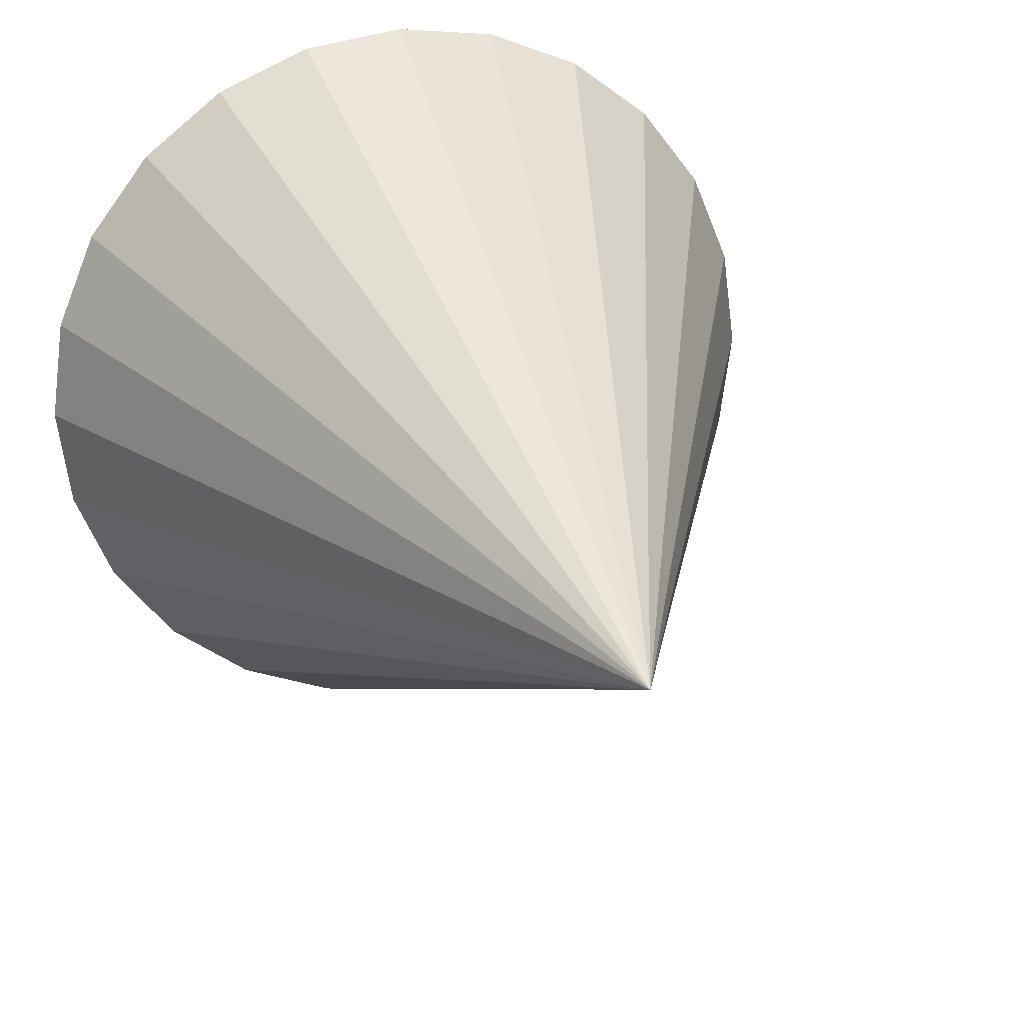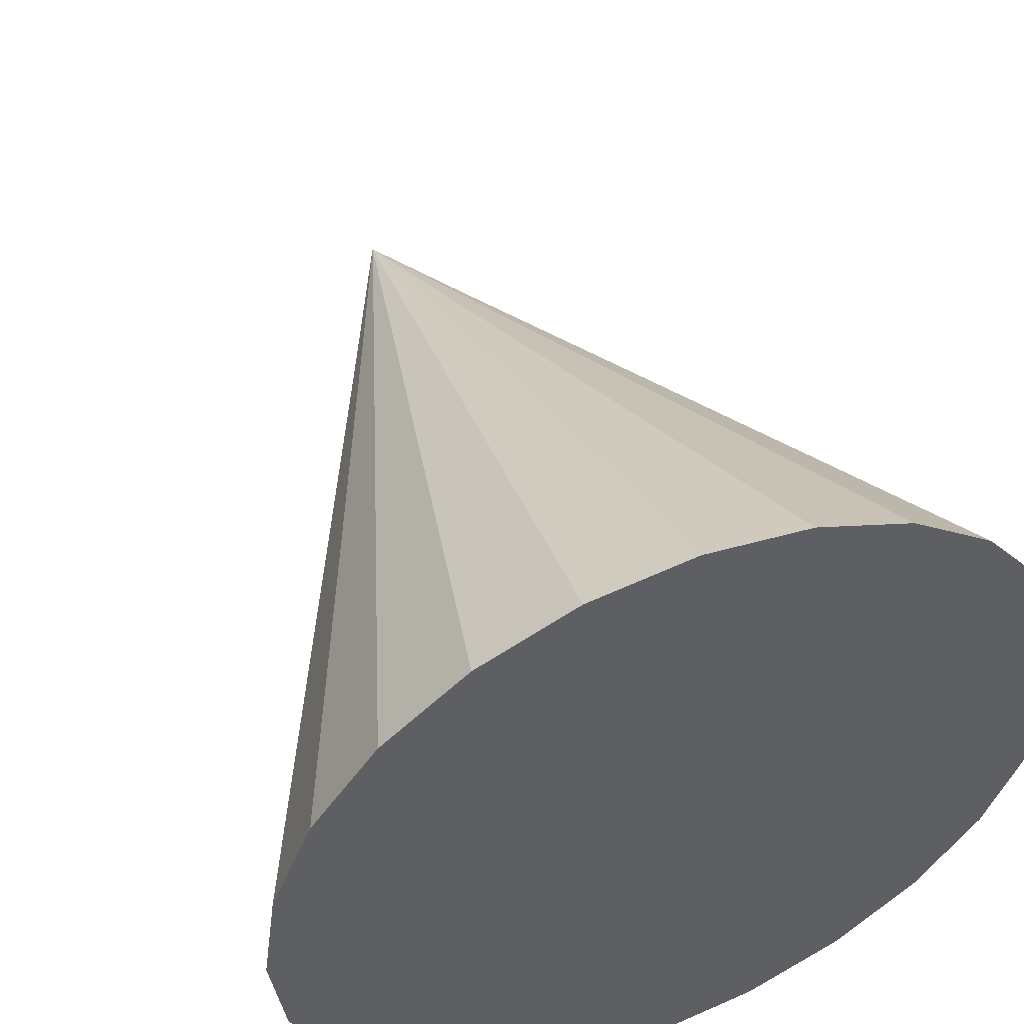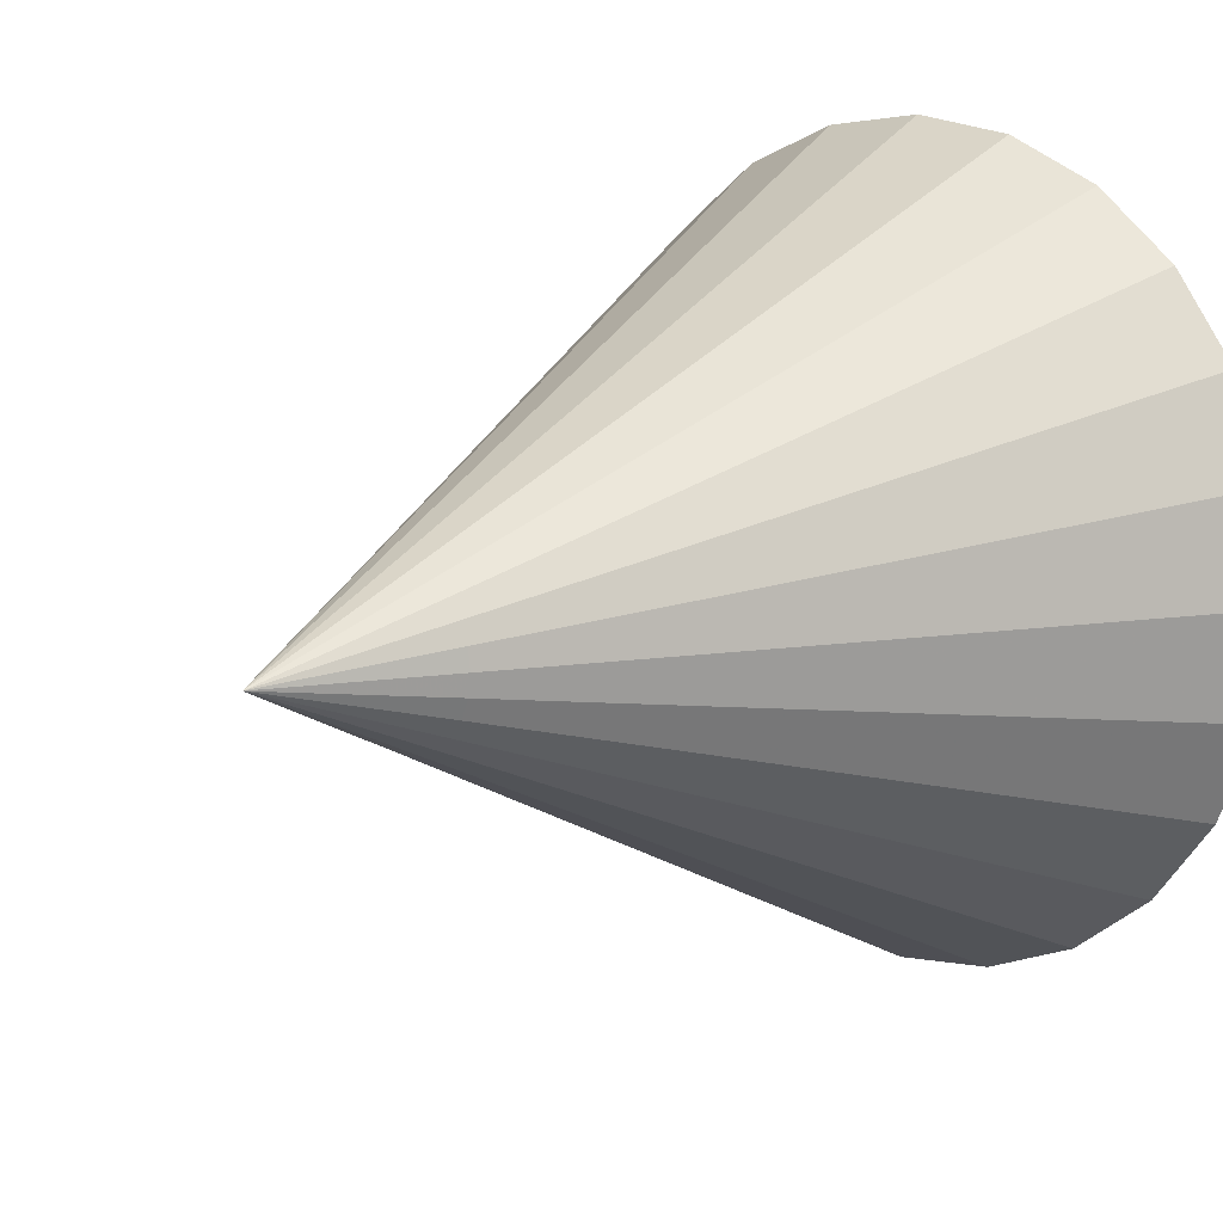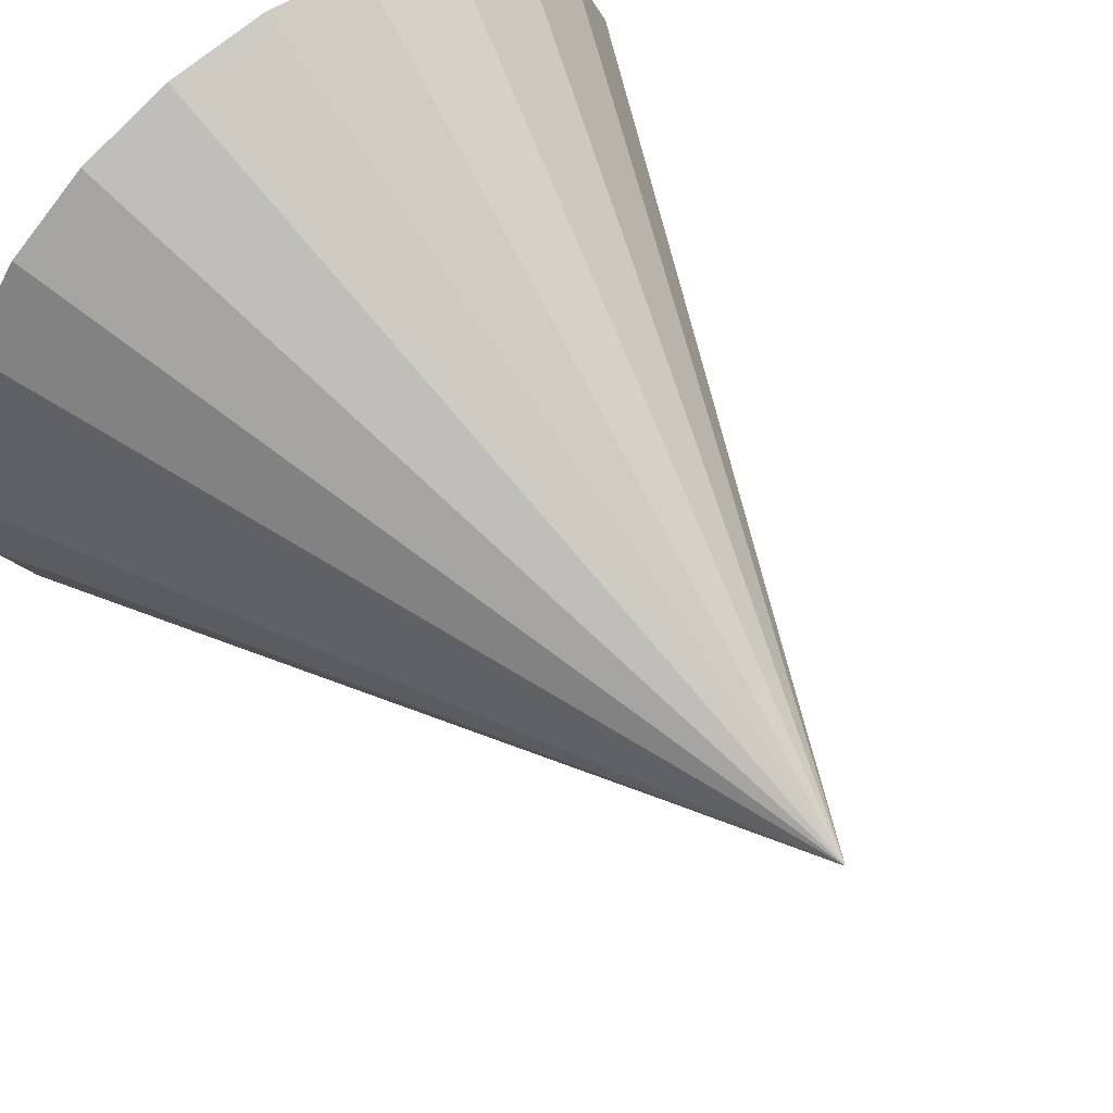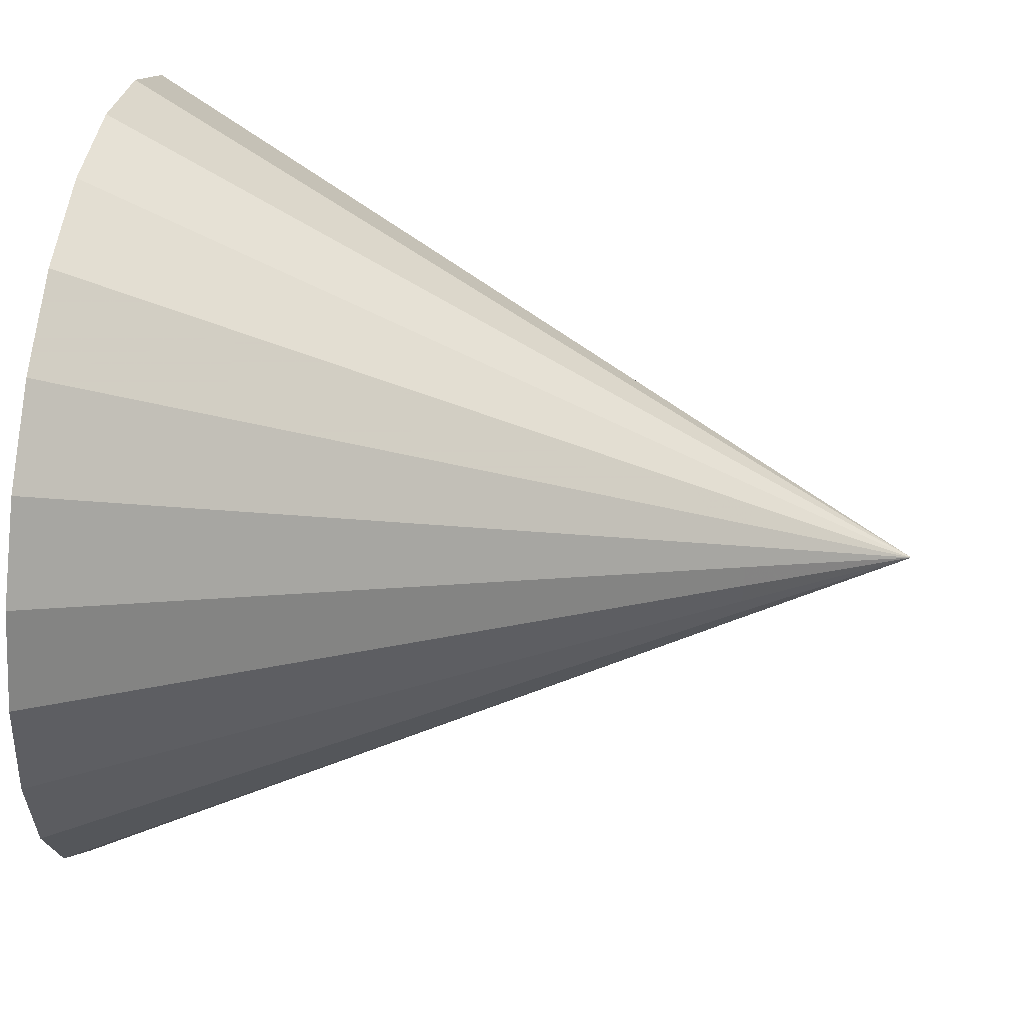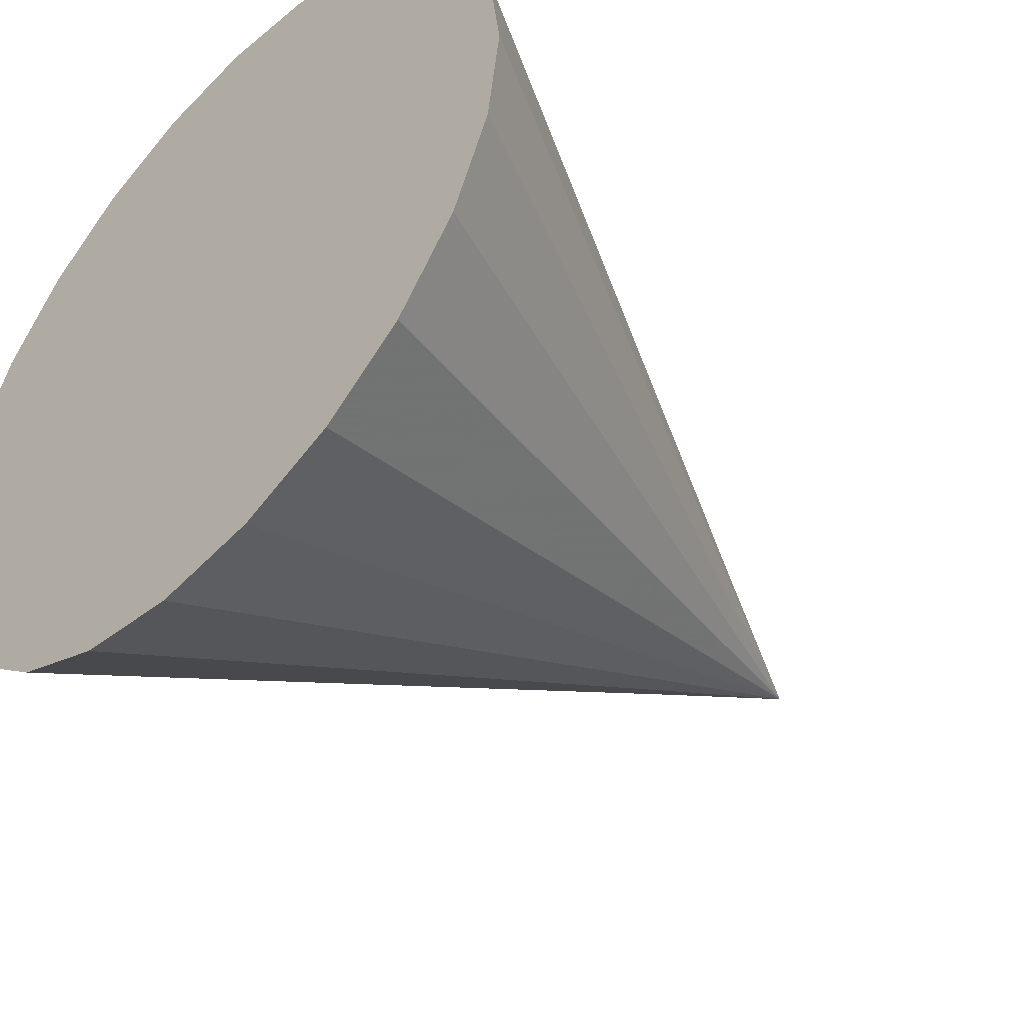
<metadata>
{"format":"obj","ext":"obj","renderer":"f3d","projection":"perspective","resolution":1024,"background":"white","views":[{"elev":24.1,"azim":-107.6,"up":"+Z"},{"elev":50.9,"azim":67.6,"up":"+Z"},{"elev":12.0,"azim":-46.0,"up":"+Y"},{"elev":60.2,"azim":-129.0,"up":"+Y"},{"elev":49.8,"azim":-171.5,"up":"+Z"},{"elev":-46.6,"azim":136.1,"up":"+Y"}]}
</metadata>
<code>
v 51 7.5 -82.79
v 51 7.67 -84.08
v 49 8.636 -83.83
v 49 8.5 -82.79
v 47 9.602 -83.57
v 51 7.67 -81.5
v 47 9.5 -82.79
v 45 10.57 -83.31
v 49 8.636 -81.75
v 51 8.17 -80.29
v 45 10.5 -82.79
v 43 11.53 -83.05
v 47 9.602 -82.01
v 49 9.036 -80.79
v 51 8.964 -79.25
v 43 11.5 -82.79
v 41 12.49 -82.79
v 41 12.49 -82.79
v 49 9.672 -79.96
v 51 10 -78.46
v 43 11.53 -82.53
v 41 12.49 -82.79
v 45 10.57 -82.27
v 43 11.63 -82.29
v 41 12.49 -82.78
v 45 10.77 -81.79
v 47 9.902 -81.29
v 47 10.38 -80.67
v 45 11.09 -81.38
v 43 11.79 -82.08
v 41 12.49 -82.78
v 49 10.5 -79.33
v 51 11.21 -77.96
v 47 11 -80.19
v 49 11.46 -78.93
v 51 12.5 -77.79
v 45 11.5 -81.06
v 47 11.72 -79.89
v 49 12.5 -78.79
v 51 13.79 -77.96
v 43 12 -81.92
v 41 12.49 -82.78
v 49 13.54 -78.93
v 51 15 -78.46
v 43 12.24 -81.82
v 41 12.5 -82.78
v 45 11.98 -80.86
v 43 12.5 -81.79
v 41 12.5 -82.78
v 45 12.5 -80.79
v 47 12.5 -79.79
v 47 13.28 -79.89
v 45 13.02 -80.86
v 43 12.76 -81.82
v 41 12.5 -82.78
v 49 14.5 -79.33
v 51 16.04 -79.25
v 47 14 -80.19
v 49 15.33 -79.96
v 51 16.83 -80.29
v 45 13.5 -81.06
v 47 14.62 -80.67
v 49 15.96 -80.79
v 51 17.33 -81.5
v 43 13 -81.92
v 41 12.51 -82.78
v 49 16.36 -81.75
v 51 17.5 -82.79
v 43 13.21 -82.08
v 41 12.51 -82.78
v 45 13.91 -81.38
v 43 13.37 -82.29
v 41 12.51 -82.78
v 45 14.23 -81.79
v 47 15.1 -81.29
v 47 15.4 -82.01
v 45 14.43 -82.27
v 43 13.47 -82.53
v 41 12.51 -82.79
v 49 16.5 -82.79
v 51 17.33 -84.08
v 47 15.5 -82.79
v 49 16.36 -83.83
v 51 16.83 -85.29
v 45 14.5 -82.79
v 47 15.4 -83.57
v 49 15.96 -84.79
v 51 16.04 -86.33
v 43 13.5 -82.79
v 41 12.51 -82.79
v 49 15.33 -85.62
v 51 15 -87.12
v 43 13.47 -83.05
v 41 12.51 -82.79
v 45 14.43 -83.31
v 43 13.37 -83.29
v 41 12.51 -82.79
v 45 14.23 -83.79
v 47 15.1 -84.29
v 47 14.62 -84.91
v 45 13.91 -84.2
v 43 13.21 -83.5
v 41 12.51 -82.8
v 49 14.5 -86.25
v 51 13.79 -87.62
v 47 14 -85.39
v 49 13.54 -86.65
v 51 12.5 -87.79
v 45 13.5 -84.52
v 47 13.28 -85.69
v 49 12.5 -86.79
v 51 11.21 -87.62
v 43 13 -83.66
v 41 12.51 -82.8
v 49 11.46 -86.65
v 51 10 -87.12
v 43 12.76 -83.76
v 41 12.5 -82.8
v 45 13.02 -84.72
v 43 12.5 -83.79
v 41 12.5 -82.8
v 45 12.5 -84.79
v 47 12.5 -85.79
v 47 11.72 -85.69
v 45 11.98 -84.72
v 43 12.24 -83.76
v 41 12.5 -82.8
v 49 10.5 -86.25
v 51 8.964 -86.33
v 47 11 -85.39
v 49 9.672 -85.62
v 51 8.17 -85.29
v 45 11.5 -84.52
v 47 10.38 -84.91
v 49 9.036 -84.79
v 47 9.902 -84.29
v 45 11.09 -84.2
v 45 10.77 -83.79
v 43 12 -83.66
v 41 12.49 -82.8
v 43 11.79 -83.5
v 41 12.49 -82.8
v 43 11.63 -83.29
v 41 12.49 -82.79
f 3 2 1
f 1 4 3
f 5 3 4
f 4 1 6
f 4 7 5
f 8 5 7
f 6 9 4
f 7 4 9
f 9 6 10
f 7 11 8
f 12 8 11
f 9 13 7
f 11 7 13
f 10 14 9
f 13 9 14
f 14 10 15
f 11 16 12
f 17 12 16
f 16 18 17
f 15 19 14
f 19 15 20
f 18 16 21
f 21 22 18
f 16 11 23
f 23 21 16
f 13 23 11
f 22 21 24
f 24 25 22
f 21 23 26
f 26 24 21
f 23 13 27
f 14 27 13
f 27 26 23
f 27 14 19
f 26 27 28
f 19 28 27
f 24 26 29
f 28 29 26
f 25 24 30
f 29 30 24
f 30 31 25
f 28 19 32
f 20 32 19
f 32 20 33
f 32 34 28
f 29 28 34
f 33 35 32
f 34 32 35
f 35 33 36
f 34 37 29
f 30 29 37
f 35 38 34
f 37 34 38
f 36 39 35
f 38 35 39
f 39 36 40
f 37 41 30
f 31 30 41
f 41 42 31
f 40 43 39
f 43 40 44
f 42 41 45
f 45 46 42
f 41 37 47
f 47 45 41
f 38 47 37
f 46 45 48
f 48 49 46
f 45 47 50
f 50 48 45
f 47 38 51
f 39 51 38
f 51 50 47
f 51 39 43
f 50 51 52
f 43 52 51
f 48 50 53
f 52 53 50
f 49 48 54
f 53 54 48
f 54 55 49
f 52 43 56
f 44 56 43
f 56 44 57
f 56 58 52
f 53 52 58
f 57 59 56
f 58 56 59
f 59 57 60
f 58 61 53
f 54 53 61
f 59 62 58
f 61 58 62
f 60 63 59
f 62 59 63
f 63 60 64
f 61 65 54
f 55 54 65
f 65 66 55
f 64 67 63
f 67 64 68
f 66 65 69
f 69 70 66
f 65 61 71
f 71 69 65
f 62 71 61
f 70 69 72
f 72 73 70
f 69 71 74
f 74 72 69
f 71 62 75
f 63 75 62
f 75 74 71
f 75 63 67
f 74 75 76
f 67 76 75
f 72 74 77
f 76 77 74
f 73 72 78
f 77 78 72
f 78 79 73
f 76 67 80
f 68 80 67
f 80 68 81
f 80 82 76
f 77 76 82
f 81 83 80
f 82 80 83
f 83 81 84
f 82 85 77
f 78 77 85
f 83 86 82
f 85 82 86
f 84 87 83
f 86 83 87
f 87 84 88
f 85 89 78
f 79 78 89
f 89 90 79
f 88 91 87
f 91 88 92
f 90 89 93
f 93 94 90
f 89 85 95
f 95 93 89
f 86 95 85
f 94 93 96
f 96 97 94
f 93 95 98
f 98 96 93
f 95 86 99
f 87 99 86
f 99 98 95
f 99 87 91
f 98 99 100
f 91 100 99
f 96 98 101
f 100 101 98
f 97 96 102
f 101 102 96
f 102 103 97
f 100 91 104
f 92 104 91
f 104 92 105
f 104 106 100
f 101 100 106
f 105 107 104
f 106 104 107
f 107 105 108
f 106 109 101
f 102 101 109
f 107 110 106
f 109 106 110
f 108 111 107
f 110 107 111
f 111 108 112
f 109 113 102
f 103 102 113
f 113 114 103
f 112 115 111
f 115 112 116
f 114 113 117
f 117 118 114
f 113 109 119
f 119 117 113
f 110 119 109
f 118 117 120
f 120 121 118
f 117 119 122
f 122 120 117
f 119 110 123
f 111 123 110
f 123 122 119
f 123 111 115
f 122 123 124
f 115 124 123
f 120 122 125
f 124 125 122
f 121 120 126
f 125 126 120
f 126 127 121
f 124 115 128
f 116 128 115
f 128 116 129
f 128 130 124
f 125 124 130
f 129 131 128
f 130 128 131
f 131 129 132
f 130 133 125
f 126 125 133
f 131 134 130
f 133 130 134
f 132 135 131
f 134 131 135
f 135 132 2
f 2 3 135
f 136 135 3
f 135 136 134
f 3 5 136
f 137 134 136
f 134 137 133
f 138 136 5
f 136 138 137
f 5 8 138
f 139 133 137
f 133 139 126
f 127 126 139
f 139 140 127
f 137 141 139
f 140 139 141
f 141 137 138
f 141 142 140
f 138 143 141
f 142 141 143
f 143 138 8
f 143 144 142
f 8 12 143
f 144 143 12
f 12 17 144
f 46 49 55
f 46 55 31
f 42 46 31
f 55 66 31
f 66 70 31
f 70 73 31
f 73 79 31
f 79 90 31
f 90 94 31
f 94 97 31
f 97 103 31
f 103 114 31
f 114 118 31
f 118 121 31
f 121 127 31
f 127 140 31
f 140 142 31
f 142 144 31
f 144 17 31
f 17 18 31
f 18 22 31
f 22 25 31
f 60 57 44
f 44 40 36
f 60 44 36
f 68 64 60
f 84 68 60
f 84 81 68
f 84 60 36
f 36 33 20
f 92 88 84
f 10 36 20
f 15 10 20
f 132 84 36
f 10 132 36
f 108 92 84
f 108 105 92
f 132 108 84
f 10 6 1
f 10 1 132
f 1 2 132
f 132 116 108
f 116 112 108
f 132 129 116

</code>
